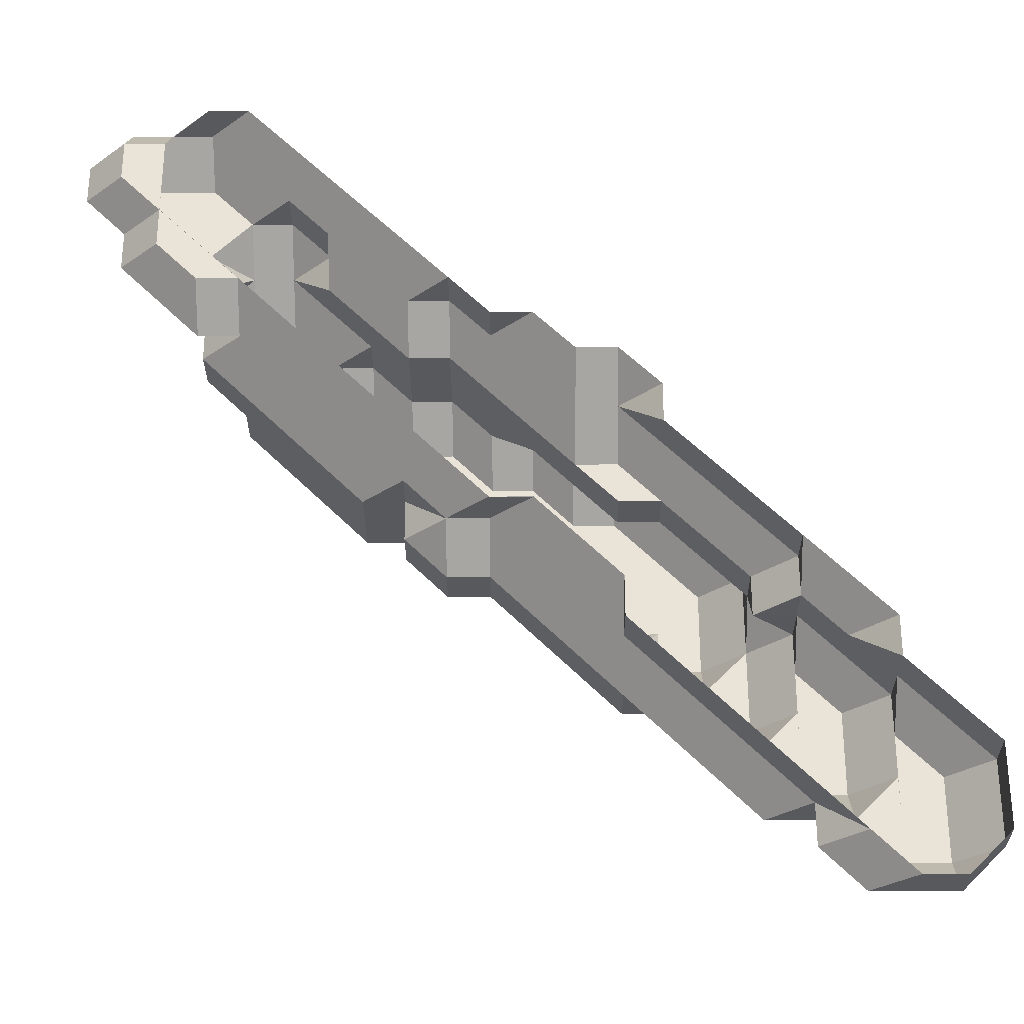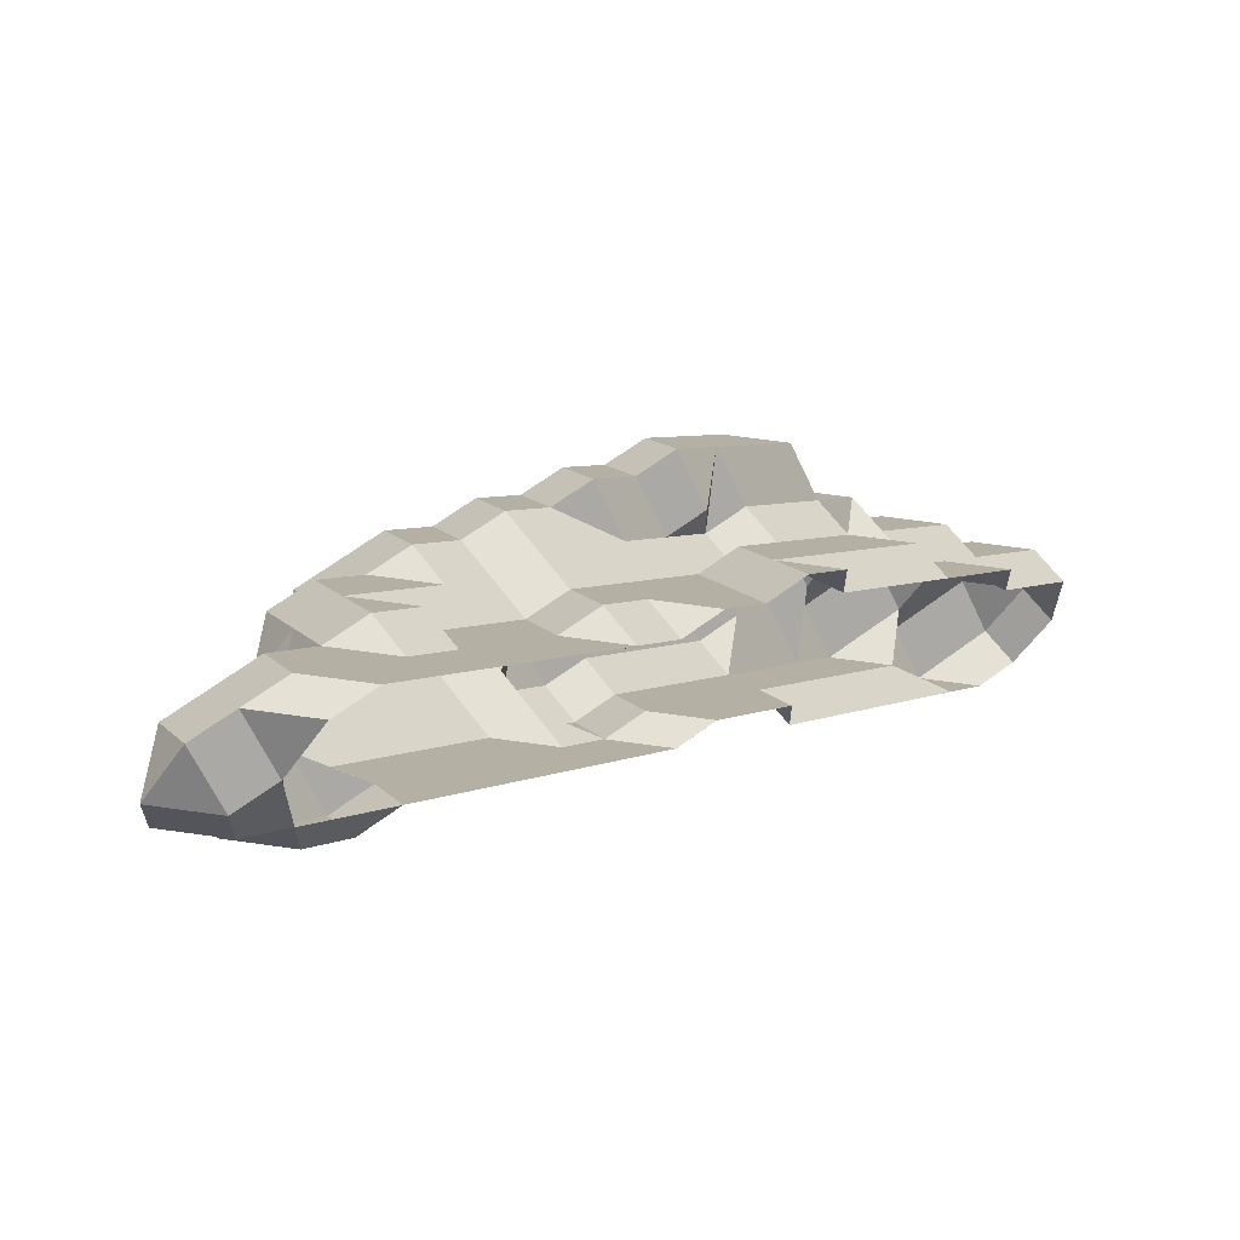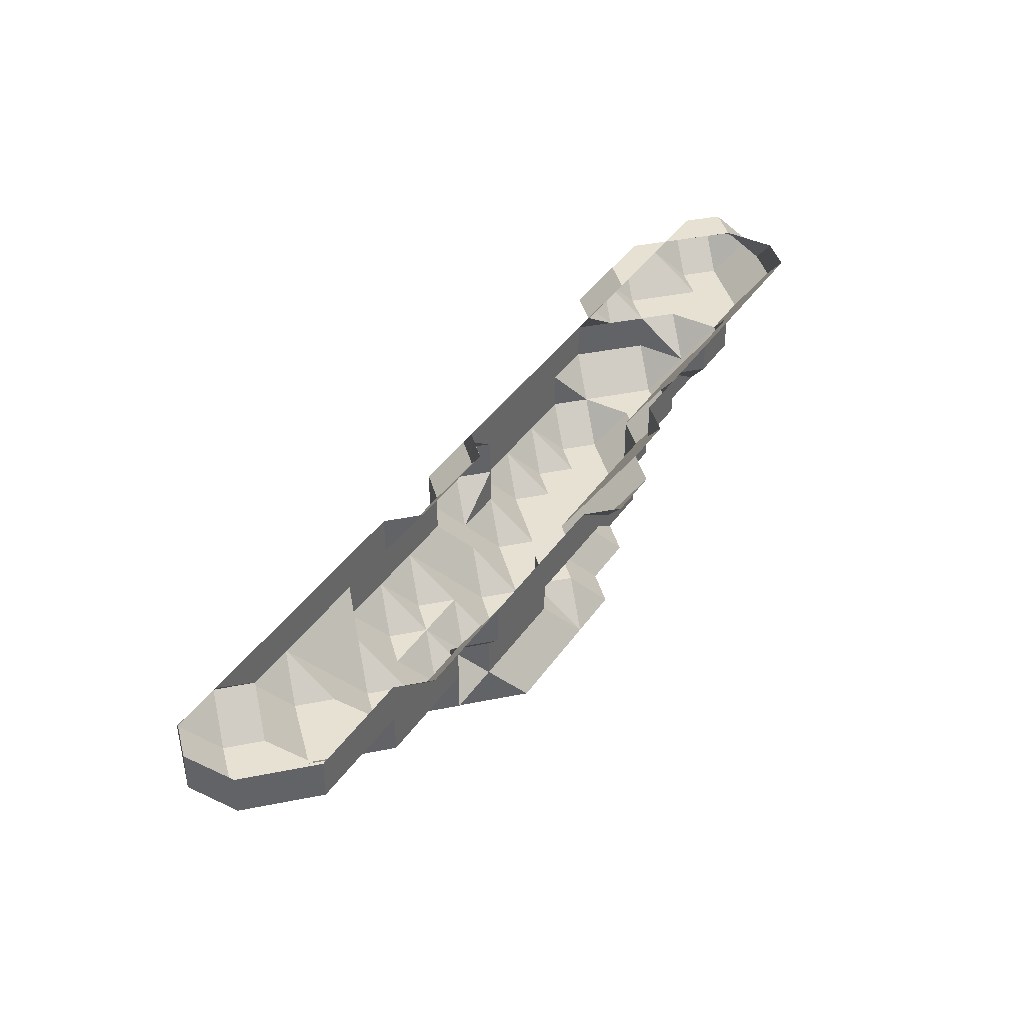
<metadata>
{"format":"obj","ext":"obj","renderer":"f3d","projection":"perspective","resolution":1024,"background":"white","views":[{"elev":-29.2,"azim":0.4,"up":"+Y"},{"elev":64.4,"azim":-36.9,"up":"+Y"},{"elev":39.4,"azim":75.8,"up":"+Z"}]}
</metadata>
<code>
g out-fv\fib1-4-3-0.nii.gz\fib1-4-3-0.nii.gz-127
o out-fv\fib1-4-3-0.nii.gz\fib1-4-3-0.nii.gz-127
v 161 201 251
v 160 201 252
v 161 200 252
v 161 202 251
v 160 202 252
v 161 203 252
v 162 200 251
v 161 200 252
v 162 199 252
v 162 201 251
v 162 202 251
v 162 203 252
v 163 199 251
v 162 199 252
v 163 198 252
v 163 200 251
v 163 201 251
v 163 202 251
v 163 203 252
v 164 199 251
v 164 198 252
v 164 200 251
v 164 201 251
v 164 202 252
v 164 202 252
v 165 198 251
v 164 198 252
v 165 197 252
v 165 199 251
v 165 200 251
v 165 201 251
v 165 202 252
v 166 198 251
v 166 197 252
v 166 199 251
v 166 200 251
v 166 201 252
v 166 201 252
v 167 197 251
v 166 197 252
v 167 196 252
v 167 198 251
v 167 199 251
v 167 200 251
v 167 201 252
v 168 197 251
v 168 196 252
v 168 198 251
v 168 199 251
v 168 200 252
v 168 200 252
v 169 196 251
v 168 196 252
v 169 195 252
v 169 197 251
v 169 198 251
v 169 199 251
v 169 200 252
v 170 195 251
v 169 195 252
v 170 194 252
v 170 196 251
v 170 197 251
v 170 198 251
v 170 199 252
v 170 199 252
v 171 195 251
v 171 194 252
v 171 196 251
v 171 197 251
v 171 198 252
v 171 198 252
v 172 195 252
v 172 196 252
v 172 197 252
v 160 202 252
v 159 202 253
v 160 201 253
v 160 203 252
v 159 203 253
v 160 204 252
v 159 204 253
v 160 205 253
v 161 200 253
v 160 201 253
v 161 203 252
v 161 204 252
v 161 205 253
v 162 199 253
v 161 200 253
v 162 203 252
v 162 204 253
v 162 204 253
v 163 198 253
v 162 199 253
v 163 203 253
v 163 203 253
v 164 198 253
v 164 202 253
v 164 202 253
v 165 197 252
v 164 197 253
v 165 196 253
v 164 198 253
v 165 202 253
v 166 197 252
v 166 196 253
v 166 201 253
v 166 201 253
v 167 196 252
v 166 196 253
v 167 195 253
v 167 200 253
v 167 200 253
v 167 200 253
v 168 195 252
v 167 195 253
v 168 194 253
v 168 196 252
v 168 199 253
v 168 199 253
v 168 199 253
v 169 194 252
v 168 194 253
v 169 193 253
v 169 195 252
v 169 198 253
v 169 198 253
v 169 198 253
v 169 199 253
v 170 194 252
v 170 193 253
v 170 198 253
v 170 198 253
v 171 193 252
v 170 193 253
v 171 192 253
v 171 194 252
v 171 197 253
v 171 197 253
v 171 197 253
v 172 193 252
v 172 192 253
v 172 194 252
v 172 195 252
v 172 196 253
v 172 196 253
v 173 193 253
v 173 194 253
v 173 195 253
v 160 201 254
v 159 202 254
v 159 203 254
v 159 204 254
v 160 205 253
v 159 205 254
v 160 206 254
v 161 200 254
v 160 201 254
v 161 205 253
v 161 206 254
v 162 199 254
v 161 200 254
v 162 204 254
v 162 204 254
v 162 205 254
v 163 198 254
v 162 199 254
v 163 203 254
v 163 203 254
v 164 198 254
v 164 202 254
v 164 202 254
v 165 196 254
v 164 197 254
v 164 198 254
v 165 202 254
v 166 196 254
v 166 201 254
v 166 201 254
v 167 195 254
v 166 196 254
v 167 200 254
v 167 200 254
v 168 194 254
v 167 195 254
v 168 199 254
v 168 199 254
v 169 193 254
v 168 194 254
v 169 198 254
v 169 198 254
v 170 193 253
v 169 193 254
v 170 192 254
v 170 198 254
v 171 192 253
v 170 192 254
v 171 191 254
v 171 197 254
v 171 197 254
v 172 191 253
v 171 191 254
v 172 190 254
v 172 192 253
v 172 195 254
v 172 195 254
v 172 195 254
v 172 196 254
v 173 191 253
v 173 190 254
v 173 192 253
v 173 193 253
v 173 194 253
v 173 195 254
v 174 191 253
v 174 190 254
v 174 192 253
v 174 193 253
v 174 194 254
v 174 194 254
v 175 191 254
v 175 192 254
v 175 193 254
v 157 206 254
v 156 206 255
v 157 205 255
v 157 207 254
v 156 207 255
v 157 208 255
v 158 204 254
v 157 204 255
v 158 203 255
v 158 205 254
v 157 205 255
v 158 206 254
v 158 207 254
v 158 208 255
v 159 203 254
v 158 203 255
v 159 202 255
v 159 204 254
v 159 205 254
v 159 206 254
v 159 207 254
v 159 208 255
v 160 202 255
v 160 202 255
v 160 206 254
v 160 207 255
v 160 207 255
v 161 201 255
v 161 201 255
v 160 202 255
v 161 206 255
v 161 206 255
v 162 200 255
v 162 200 255
v 161 201 255
v 162 204 254
v 162 205 255
v 162 205 255
v 163 199 255
v 163 199 255
v 162 200 255
v 163 203 254
v 163 204 255
v 163 204 255
v 164 198 255
v 163 199 255
v 164 202 254
v 164 203 255
v 164 203 255
v 165 197 255
v 164 198 255
v 165 197 255
v 165 202 254
v 165 203 255
v 166 197 255
v 166 197 255
v 166 201 254
v 166 202 255
v 166 202 255
v 167 196 255
v 167 196 255
v 166 197 255
v 167 200 254
v 167 201 255
v 167 201 255
v 168 195 255
v 168 195 255
v 167 196 255
v 168 199 254
v 168 200 255
v 168 200 255
v 169 194 255
v 169 194 255
v 168 195 255
v 169 198 254
v 169 199 254
v 169 200 255
v 170 193 255
v 170 193 255
v 169 194 255
v 170 198 254
v 170 199 255
v 170 199 255
v 171 192 255
v 171 192 255
v 170 193 255
v 171 197 254
v 171 198 255
v 171 198 255
v 172 191 255
v 172 191 255
v 171 192 255
v 172 195 254
v 172 196 254
v 172 197 255
v 172 197 255
v 173 190 255
v 172 191 255
v 173 195 255
v 173 195 255
v 173 196 255
v 174 189 254
v 173 189 255
v 174 188 255
v 174 190 254
v 173 190 255
v 174 194 255
v 174 194 255
v 175 189 254
v 175 188 255
v 175 190 254
v 175 191 254
v 175 192 254
v 175 193 255
v 175 193 255
v 176 189 254
v 176 188 255
v 176 190 254
v 176 191 254
v 176 192 255
v 176 192 255
v 177 189 255
v 177 190 255
v 177 191 255
v 157 206 256
v 157 207 256
v 158 204 256
v 158 205 256
v 158 206 256
v 158 207 256
v 159 203 256
v 159 204 256
v 158 205 256
v 159 204 256
v 158 206 256
v 158 207 256
v 159 208 256
v 160 203 256
v 159 204 256
v 160 203 256
v 160 207 255
v 160 208 256
v 161 202 256
v 161 202 256
v 160 203 256
v 161 206 255
v 161 207 256
v 161 207 256
v 162 201 256
v 162 201 256
v 161 202 256
v 162 205 255
v 162 206 256
v 162 206 256
v 163 200 256
v 163 200 256
v 162 201 256
v 163 204 255
v 163 205 256
v 163 205 256
v 164 199 256
v 164 199 256
v 163 200 256
v 164 203 255
v 164 204 256
v 164 204 256
v 165 198 256
v 165 198 256
v 164 199 256
v 165 203 256
v 165 203 256
v 166 197 256
v 165 198 256
v 166 202 256
v 166 202 256
v 167 197 256
v 167 197 256
v 167 201 255
v 167 202 256
v 168 196 256
v 168 196 256
v 167 197 256
v 168 200 255
v 168 201 256
v 168 201 256
v 169 195 256
v 169 195 256
v 168 196 256
v 169 200 255
v 169 201 256
v 170 193 256
v 169 194 256
v 169 195 256
v 170 199 256
v 170 199 256
v 170 200 256
v 171 192 256
v 170 193 256
v 171 198 256
v 171 198 256
v 172 191 256
v 171 192 256
v 172 197 256
v 172 197 256
v 173 190 256
v 172 191 256
v 173 195 255
v 173 196 256
v 173 196 256
v 174 189 256
v 173 190 256
v 174 189 256
v 174 194 255
v 174 195 256
v 174 195 256
v 175 188 256
v 174 189 256
v 175 193 256
v 175 193 256
v 175 194 256
v 176 188 256
v 176 192 256
v 176 192 256
v 177 189 256
v 177 190 256
v 177 191 256
f 1 2 3
f 1 4 2
f 2 4 5
f 4 6 5
f 7 8 9
f 7 10 8
f 8 10 1
f 8 1 3
f 1 10 4
f 4 10 11
f 4 11 6
f 6 11 12
f 13 14 15
f 13 16 14
f 14 16 7
f 14 7 9
f 7 16 10
f 10 16 17
f 10 17 11
f 11 17 18
f 11 18 12
f 12 18 19
f 13 15 20
f 20 15 21
f 13 20 16
f 16 20 22
f 16 22 17
f 17 22 23
f 17 23 18
f 18 23 24
f 18 24 25
f 18 25 19
f 26 27 28
f 26 29 27
f 27 29 20
f 27 20 21
f 20 29 22
f 22 29 30
f 22 30 23
f 23 30 31
f 23 31 24
f 24 31 32
f 26 28 33
f 33 28 34
f 26 33 29
f 29 33 35
f 29 35 30
f 30 35 36
f 30 36 31
f 31 36 37
f 31 37 38
f 31 38 32
f 39 40 41
f 39 42 40
f 40 42 33
f 40 33 34
f 33 42 35
f 35 42 43
f 35 43 36
f 36 43 44
f 36 44 37
f 37 44 45
f 39 41 46
f 46 41 47
f 39 46 42
f 42 46 48
f 42 48 43
f 43 48 49
f 43 49 44
f 44 49 50
f 44 50 51
f 44 51 45
f 52 53 54
f 52 55 53
f 53 55 46
f 53 46 47
f 46 55 48
f 48 55 56
f 48 56 49
f 49 56 57
f 49 57 50
f 50 57 58
f 59 60 61
f 59 62 60
f 60 62 52
f 60 52 54
f 52 62 55
f 55 62 63
f 55 63 56
f 56 63 64
f 56 64 57
f 57 64 65
f 57 65 66
f 57 66 58
f 59 61 67
f 67 61 68
f 59 67 62
f 62 67 69
f 62 69 63
f 63 69 70
f 63 70 64
f 64 70 71
f 64 71 72
f 64 72 65
f 67 68 73
f 67 73 69
f 69 73 74
f 69 74 70
f 70 74 75
f 70 75 71
f 76 77 78
f 76 79 77
f 77 79 80
f 79 81 80
f 80 81 82
f 81 83 82
f 3 2 84
f 84 2 85
f 2 5 85
f 85 5 76
f 85 76 78
f 5 6 76
f 76 6 86
f 76 86 79
f 79 86 81
f 81 86 87
f 81 87 83
f 83 87 88
f 9 8 89
f 89 8 90
f 8 3 90
f 90 3 84
f 12 91 6
f 6 91 86
f 86 91 87
f 87 91 92
f 87 92 93
f 87 93 88
f 15 14 94
f 94 14 95
f 14 9 95
f 95 9 89
f 19 96 12
f 12 96 97
f 12 97 91
f 91 97 92
f 21 15 98
f 98 15 94
f 24 99 25
f 25 99 100
f 25 100 19
f 19 100 96
f 101 102 103
f 28 27 101
f 101 27 104
f 101 104 102
f 27 21 104
f 104 21 98
f 32 105 24
f 24 105 99
f 101 103 106
f 106 103 107
f 34 28 106
f 106 28 101
f 37 108 38
f 38 108 109
f 38 109 32
f 32 109 105
f 110 111 112
f 41 40 110
f 110 40 106
f 110 106 111
f 111 106 107
f 40 34 106
f 113 114 115
f 45 113 37
f 37 113 115
f 37 115 108
f 116 117 118
f 116 119 117
f 117 119 110
f 117 110 112
f 47 41 119
f 119 41 110
f 120 121 122
f 50 120 51
f 51 120 122
f 51 122 113
f 113 122 114
f 51 113 45
f 123 124 125
f 123 126 124
f 124 126 116
f 124 116 118
f 54 53 126
f 126 53 119
f 126 119 116
f 53 47 119
f 127 128 129
f 127 129 130
f 130 129 121
f 130 121 120
f 58 130 50
f 50 130 120
f 123 125 131
f 131 125 132
f 61 60 131
f 131 60 126
f 131 126 123
f 60 54 126
f 127 133 128
f 128 133 134
f 65 133 66
f 66 133 127
f 66 127 130
f 66 130 58
f 135 136 137
f 135 138 136
f 136 138 131
f 136 131 132
f 68 61 138
f 138 61 131
f 139 140 141
f 71 139 72
f 72 139 141
f 72 141 133
f 133 141 134
f 72 133 65
f 135 137 142
f 142 137 143
f 135 142 138
f 138 142 144
f 68 138 73
f 73 138 144
f 73 144 145
f 73 145 74
f 74 145 146
f 74 146 147
f 74 147 75
f 75 147 140
f 75 140 139
f 75 139 71
f 142 143 148
f 142 148 144
f 144 148 149
f 144 149 145
f 145 149 150
f 145 150 146
f 78 77 151
f 151 77 152
f 77 80 152
f 152 80 153
f 80 82 153
f 153 82 154
f 82 83 154
f 154 83 155
f 154 155 156
f 155 157 156
f 84 85 158
f 158 85 159
f 85 78 159
f 159 78 151
f 88 160 83
f 83 160 155
f 155 160 157
f 157 160 161
f 89 90 162
f 162 90 163
f 90 84 163
f 163 84 158
f 92 164 93
f 93 164 165
f 93 165 88
f 88 165 166
f 88 166 160
f 160 166 161
f 94 95 167
f 167 95 168
f 95 89 168
f 168 89 162
f 96 169 97
f 97 169 170
f 97 170 92
f 92 170 164
f 98 94 171
f 171 94 167
f 99 172 100
f 100 172 173
f 100 173 96
f 96 173 169
f 103 102 174
f 174 102 175
f 102 104 175
f 175 104 176
f 104 98 176
f 176 98 171
f 105 177 99
f 99 177 172
f 107 103 178
f 178 103 174
f 108 179 109
f 109 179 180
f 109 180 105
f 105 180 177
f 112 111 181
f 181 111 182
f 111 107 182
f 182 107 178
f 114 183 115
f 115 183 184
f 115 184 108
f 108 184 179
f 118 117 185
f 185 117 186
f 117 112 186
f 186 112 181
f 121 187 122
f 122 187 188
f 122 188 114
f 114 188 183
f 125 124 189
f 189 124 190
f 124 118 190
f 190 118 185
f 128 191 129
f 129 191 192
f 129 192 121
f 121 192 187
f 193 194 195
f 132 125 193
f 193 125 189
f 193 189 194
f 134 196 128
f 128 196 191
f 197 198 199
f 137 136 197
f 197 136 193
f 197 193 198
f 198 193 195
f 136 132 193
f 140 200 141
f 141 200 201
f 141 201 134
f 134 201 196
f 202 203 204
f 202 205 203
f 203 205 197
f 203 197 199
f 143 137 205
f 205 137 197
f 206 207 208
f 146 206 147
f 147 206 208
f 147 208 209
f 147 209 140
f 140 209 200
f 202 204 210
f 210 204 211
f 202 210 205
f 205 210 212
f 143 205 148
f 148 205 212
f 148 212 213
f 148 213 149
f 149 213 214
f 149 214 150
f 150 214 215
f 150 215 206
f 206 215 207
f 150 206 146
f 210 211 216
f 216 211 217
f 210 216 212
f 212 216 218
f 212 218 213
f 213 218 219
f 213 219 214
f 214 219 220
f 214 220 221
f 214 221 215
f 216 217 222
f 216 222 218
f 218 222 223
f 218 223 219
f 219 223 224
f 219 224 220
f 225 226 227
f 225 228 226
f 226 228 229
f 228 230 229
f 231 232 233
f 231 234 232
f 232 234 235
f 234 236 235
f 235 236 225
f 235 225 227
f 225 236 228
f 228 236 237
f 228 237 230
f 230 237 238
f 239 240 241
f 239 242 240
f 240 242 231
f 240 231 233
f 231 242 234
f 234 242 243
f 234 243 236
f 236 243 244
f 236 244 237
f 237 244 245
f 237 245 238
f 238 245 246
f 151 152 247
f 152 153 247
f 247 153 239
f 247 239 248
f 248 239 241
f 153 154 239
f 239 154 242
f 154 156 242
f 242 156 243
f 156 157 243
f 243 157 249
f 243 249 244
f 244 249 245
f 245 249 250
f 245 250 251
f 245 251 246
f 158 159 252
f 159 151 252
f 252 151 247
f 252 247 253
f 253 247 254
f 247 248 254
f 161 255 157
f 157 255 256
f 157 256 249
f 249 256 250
f 162 163 257
f 163 158 257
f 257 158 252
f 257 252 258
f 258 252 259
f 252 253 259
f 164 260 165
f 165 260 166
f 166 260 261
f 166 261 262
f 166 262 161
f 161 262 255
f 167 168 263
f 168 162 263
f 263 162 257
f 263 257 264
f 264 257 265
f 257 258 265
f 169 266 170
f 170 266 164
f 164 266 267
f 164 267 260
f 260 267 268
f 260 268 261
f 171 167 269
f 269 167 263
f 269 263 270
f 263 264 270
f 172 271 173
f 173 271 169
f 169 271 272
f 169 272 266
f 266 272 273
f 266 273 267
f 174 175 274
f 175 176 274
f 274 176 275
f 274 275 276
f 176 171 275
f 275 171 269
f 177 277 172
f 172 277 271
f 271 277 272
f 272 277 278
f 178 174 279
f 279 174 274
f 274 276 279
f 279 276 280
f 179 281 180
f 180 281 177
f 177 281 282
f 177 282 277
f 277 282 283
f 277 283 278
f 181 182 284
f 182 178 284
f 284 178 279
f 284 279 285
f 285 279 286
f 279 280 286
f 183 287 184
f 184 287 179
f 179 287 288
f 179 288 281
f 281 288 289
f 281 289 282
f 185 186 290
f 186 181 290
f 290 181 284
f 290 284 291
f 291 284 292
f 284 285 292
f 187 293 188
f 188 293 183
f 183 293 294
f 183 294 287
f 287 294 295
f 287 295 288
f 189 190 296
f 190 185 296
f 296 185 290
f 296 290 297
f 297 290 298
f 290 291 298
f 191 299 192
f 192 299 187
f 187 299 300
f 187 300 293
f 293 300 294
f 294 300 301
f 195 194 302
f 194 189 302
f 302 189 296
f 302 296 303
f 303 296 304
f 296 297 304
f 196 305 191
f 191 305 299
f 299 305 300
f 300 305 306
f 300 306 307
f 300 307 301
f 199 198 308
f 198 195 308
f 308 195 302
f 308 302 309
f 309 302 310
f 302 303 310
f 200 311 201
f 201 311 196
f 196 311 312
f 196 312 305
f 305 312 313
f 305 313 306
f 204 203 314
f 203 199 314
f 314 199 308
f 314 308 315
f 315 308 316
f 308 309 316
f 207 317 208
f 208 317 209
f 209 317 318
f 209 318 200
f 200 318 319
f 200 319 311
f 311 319 320
f 311 320 312
f 211 204 321
f 321 204 314
f 321 314 322
f 314 315 322
f 215 323 207
f 207 323 324
f 207 324 317
f 317 324 318
f 318 324 325
f 318 325 319
f 326 327 328
f 326 329 327
f 327 329 330
f 217 211 329
f 329 211 321
f 329 321 330
f 220 331 221
f 221 331 332
f 221 332 215
f 215 332 323
f 326 328 333
f 333 328 334
f 326 333 329
f 329 333 335
f 217 329 222
f 222 329 335
f 222 335 336
f 222 336 223
f 223 336 337
f 223 337 224
f 224 337 338
f 224 338 339
f 224 339 220
f 220 339 331
f 333 334 340
f 340 334 341
f 333 340 335
f 335 340 342
f 335 342 336
f 336 342 343
f 336 343 337
f 337 343 344
f 337 344 345
f 337 345 338
f 340 341 346
f 340 346 342
f 342 346 347
f 342 347 343
f 343 347 348
f 343 348 344
f 227 226 349
f 226 229 349
f 349 229 350
f 229 230 350
f 233 232 351
f 232 235 351
f 351 235 352
f 235 227 352
f 352 227 349
f 352 349 353
f 349 350 353
f 353 350 354
f 238 354 230
f 230 354 350
f 241 240 355
f 240 233 355
f 355 233 351
f 355 351 356
f 351 352 356
f 356 352 357
f 356 357 358
f 352 353 357
f 357 353 359
f 353 354 359
f 359 354 360
f 246 361 238
f 238 361 360
f 238 360 354
f 248 241 362
f 362 241 355
f 355 356 362
f 362 356 363
f 362 363 364
f 356 358 363
f 250 365 251
f 251 365 246
f 246 365 366
f 246 366 361
f 253 254 367
f 254 248 367
f 367 248 362
f 367 362 368
f 368 362 369
f 362 364 369
f 255 370 256
f 256 370 250
f 250 370 371
f 250 371 365
f 365 371 372
f 365 372 366
f 258 259 373
f 259 253 373
f 373 253 367
f 373 367 374
f 374 367 375
f 367 368 375
f 261 376 262
f 262 376 255
f 255 376 377
f 255 377 370
f 370 377 378
f 370 378 371
f 264 265 379
f 265 258 379
f 379 258 373
f 379 373 380
f 380 373 381
f 373 374 381
f 267 382 268
f 268 382 261
f 261 382 383
f 261 383 376
f 376 383 384
f 376 384 377
f 269 270 385
f 270 264 385
f 385 264 379
f 385 379 386
f 386 379 387
f 379 380 387
f 272 388 273
f 273 388 267
f 267 388 389
f 267 389 382
f 382 389 390
f 382 390 383
f 276 275 391
f 275 269 391
f 391 269 385
f 391 385 392
f 392 385 393
f 385 386 393
f 278 394 272
f 272 394 395
f 272 395 388
f 388 395 389
f 280 276 396
f 396 276 391
f 396 391 397
f 391 392 397
f 282 398 283
f 283 398 399
f 283 399 278
f 278 399 394
f 285 286 400
f 286 280 400
f 400 280 396
f 400 396 401
f 288 402 289
f 289 402 282
f 282 402 403
f 282 403 398
f 291 292 404
f 292 285 404
f 404 285 400
f 404 400 405
f 405 400 406
f 400 401 406
f 294 407 295
f 295 407 288
f 288 407 408
f 288 408 402
f 402 408 409
f 402 409 403
f 297 298 410
f 298 291 410
f 410 291 404
f 410 404 411
f 411 404 412
f 404 405 412
f 301 413 294
f 294 413 407
f 407 413 408
f 408 413 414
f 303 304 415
f 415 304 416
f 304 297 416
f 416 297 410
f 416 410 417
f 410 411 417
f 306 418 307
f 307 418 419
f 307 419 301
f 301 419 420
f 301 420 413
f 413 420 414
f 309 310 421
f 421 310 422
f 310 303 422
f 422 303 415
f 312 423 313
f 313 423 424
f 313 424 306
f 306 424 418
f 315 316 425
f 425 316 426
f 316 309 426
f 426 309 421
f 319 427 320
f 320 427 428
f 320 428 312
f 312 428 423
f 321 322 429
f 429 322 430
f 322 315 430
f 430 315 425
f 323 431 324
f 324 431 325
f 325 431 432
f 325 432 433
f 325 433 319
f 319 433 427
f 328 327 434
f 327 330 434
f 434 330 435
f 434 435 436
f 330 321 435
f 435 321 429
f 331 437 332
f 332 437 323
f 323 437 438
f 323 438 431
f 431 438 439
f 431 439 432
f 334 328 440
f 440 328 434
f 440 434 441
f 434 436 441
f 338 442 339
f 339 442 443
f 339 443 331
f 331 443 444
f 331 444 437
f 437 444 438
f 341 334 445
f 445 334 440
f 344 446 345
f 345 446 447
f 345 447 338
f 338 447 442
f 341 445 346
f 346 445 448
f 346 448 347
f 347 448 449
f 347 449 348
f 348 449 450
f 348 450 344
f 344 450 446

</code>
